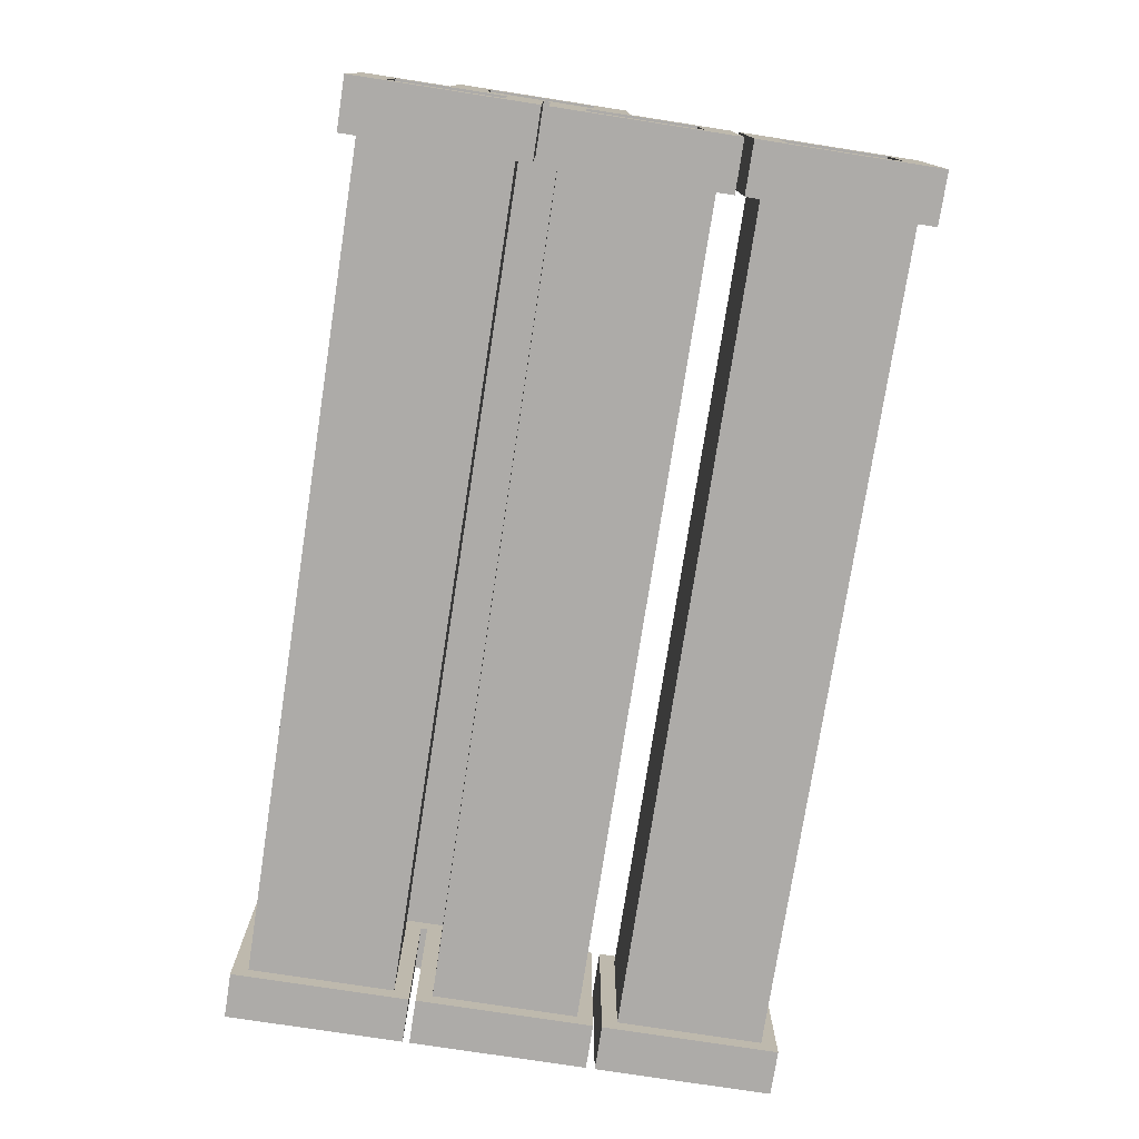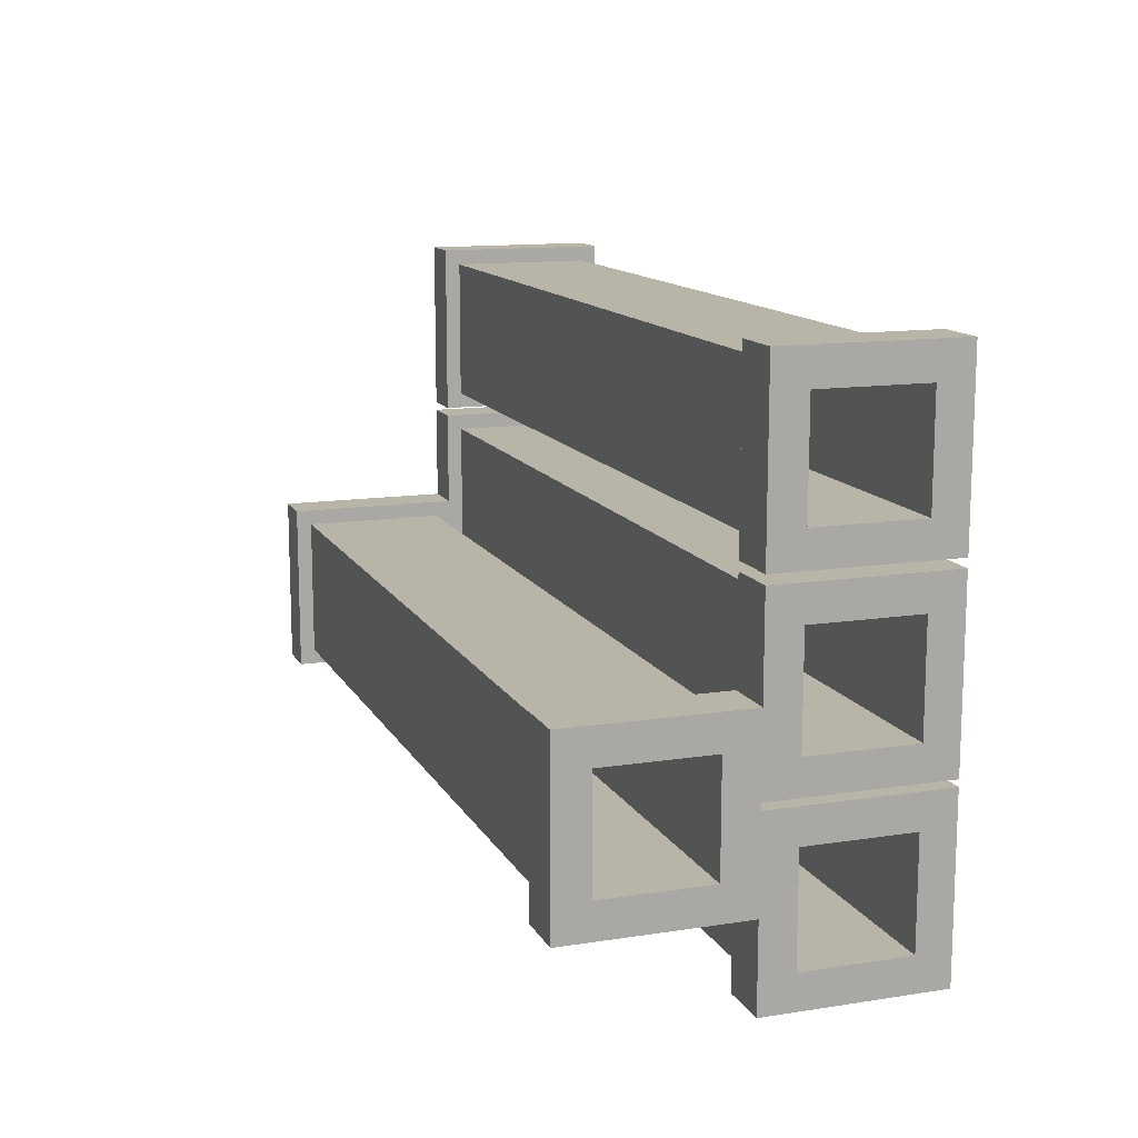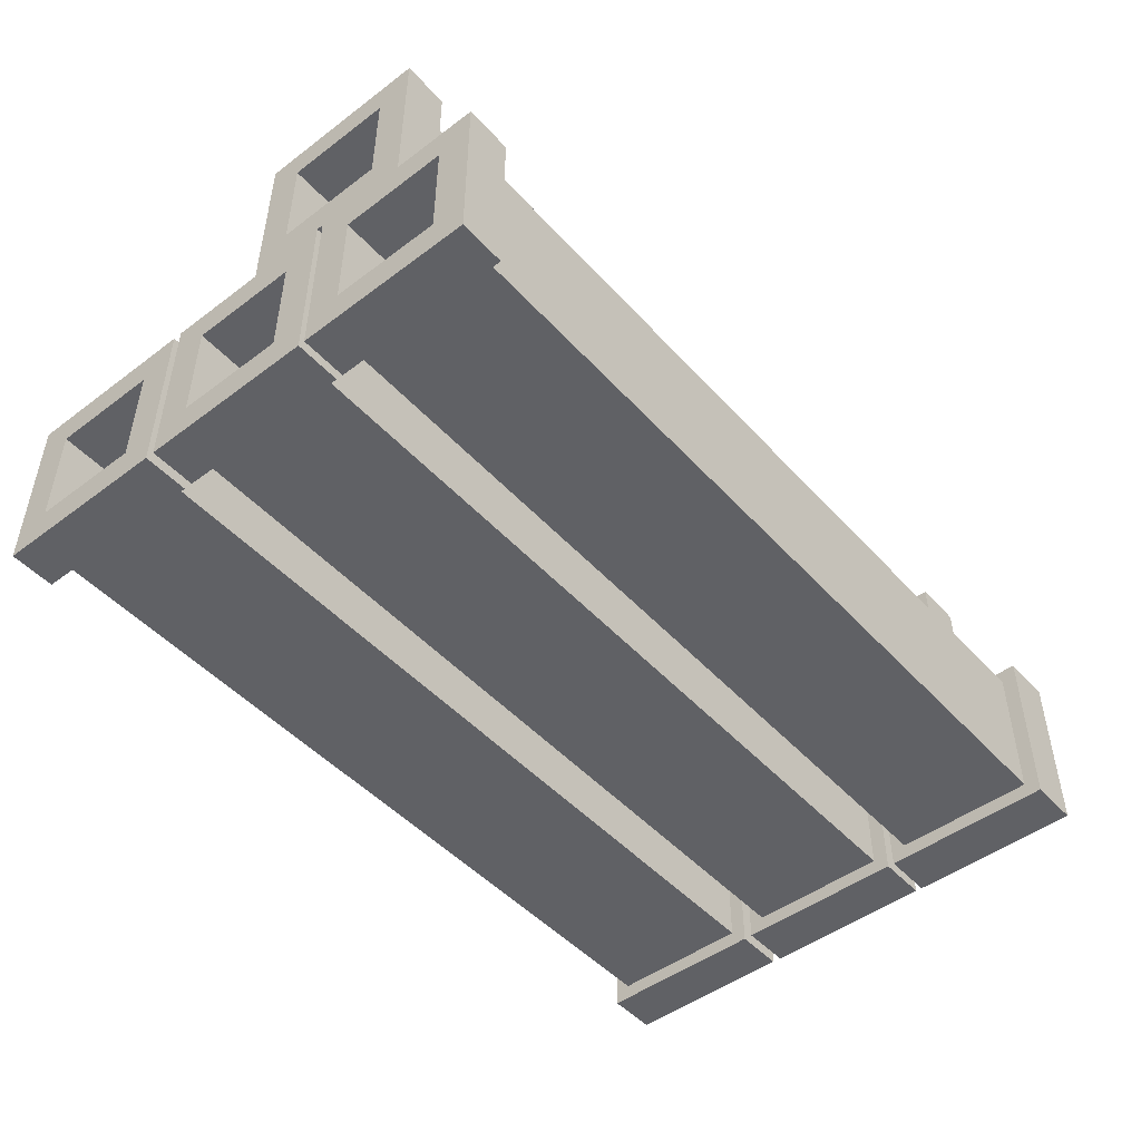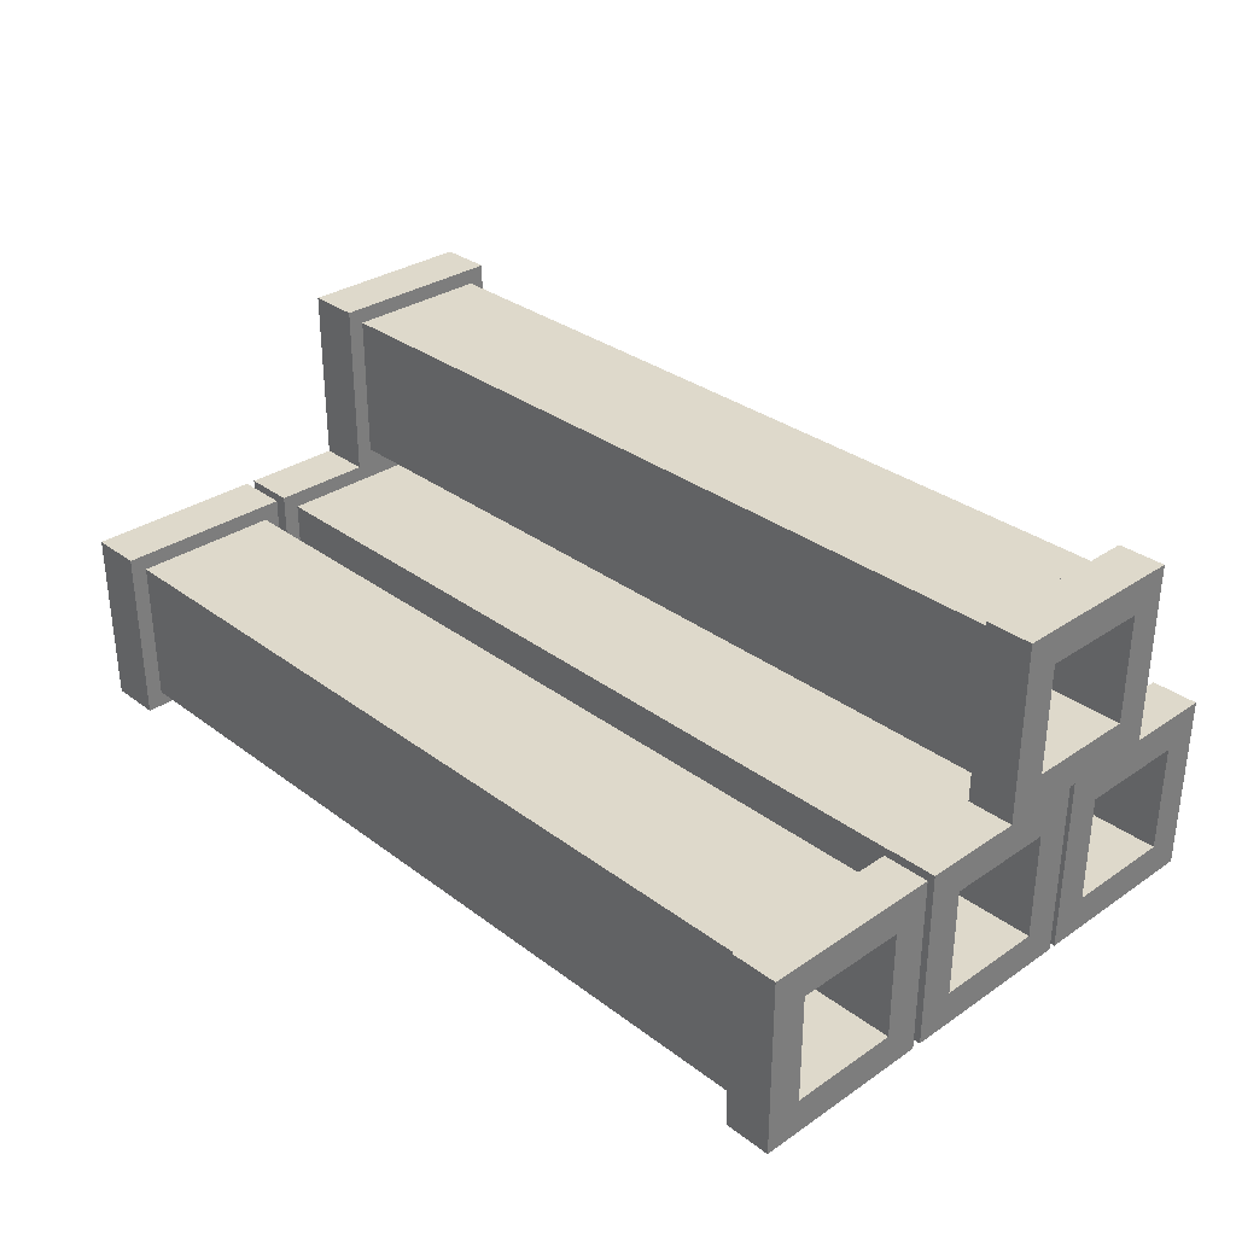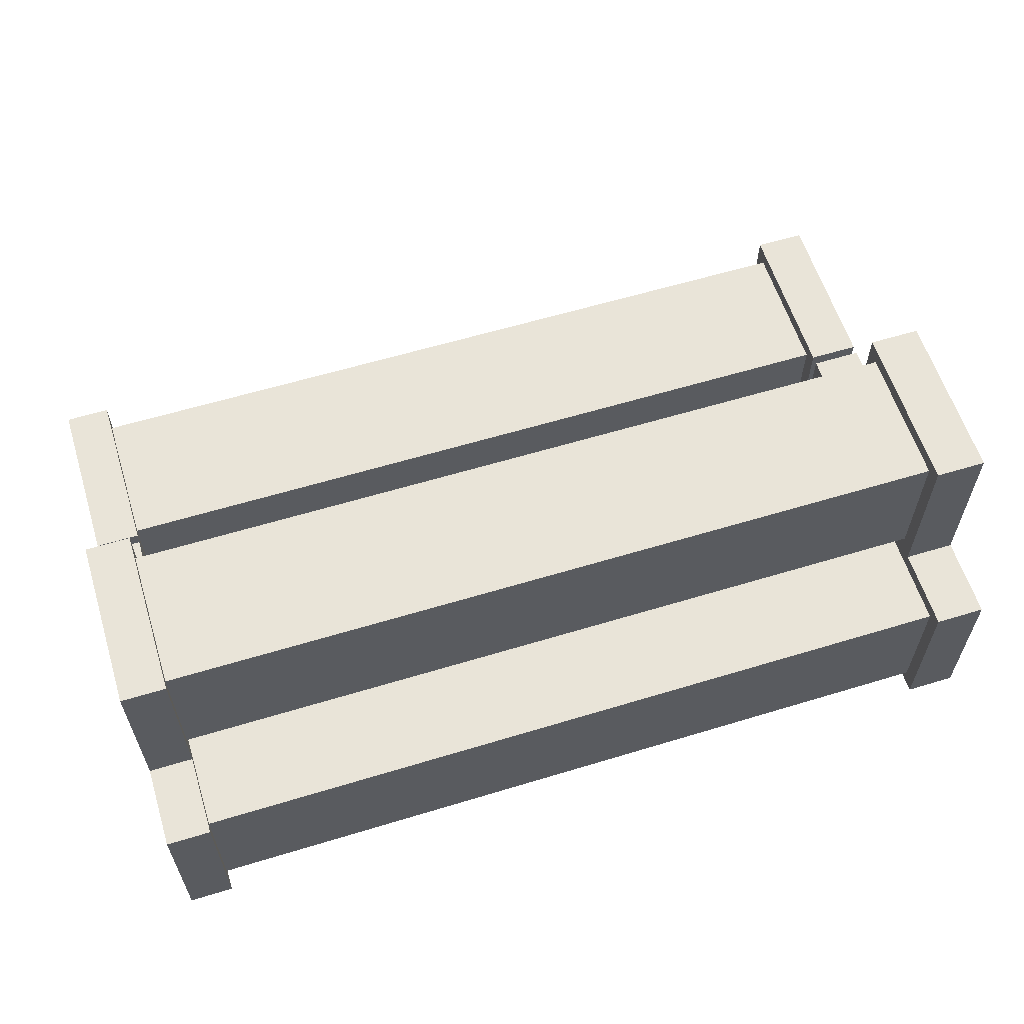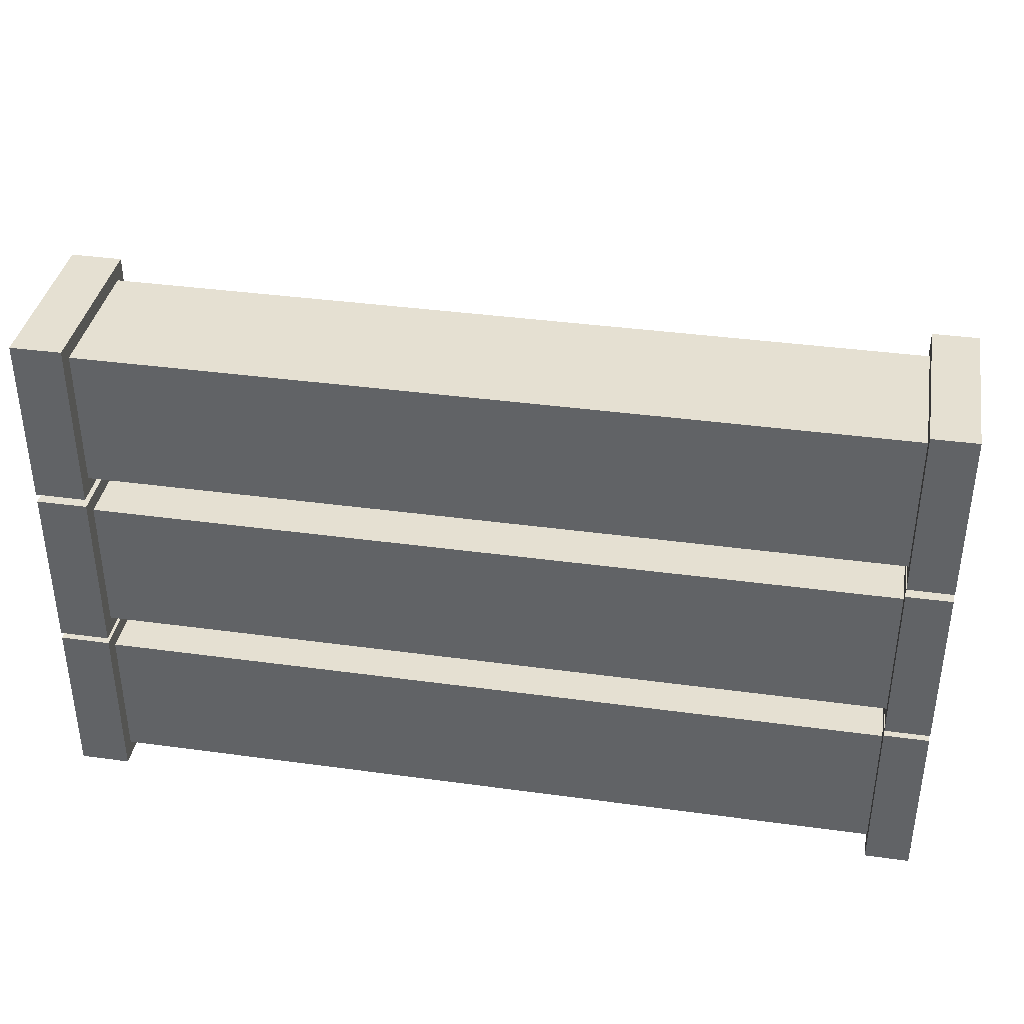
<metadata>
{"format":"obj","ext":"obj","renderer":"f3d","projection":"perspective","resolution":1024,"background":"white","views":[{"elev":-76.5,"azim":-98.8,"up":"+Y"},{"elev":13.1,"azim":-109.4,"up":"+Z"},{"elev":-48.2,"azim":130.0,"up":"+Y"},{"elev":31.7,"azim":46.4,"up":"+Y"},{"elev":59.9,"azim":162.7,"up":"+Y"},{"elev":37.8,"azim":9.9,"up":"+Z"}]}
</metadata>
<code>
v -5.044 0 3.007
v 5.044 0 3.007
v -5.044 1.947 3.007
v 5.044 1.947 3.007
v -5.044 1.947 1.06
v 5.044 1.947 1.06
v -5.044 0 1.06
v 5.044 0 1.06
v -4.473 1.947 1.06
v -4.473 1.947 3.007
v -4.473 0 3.007
v -4.473 0 1.06
v 4.542 0 3.007
v 4.542 1.947 3.007
v 4.542 1.947 1.06
v 4.542 0 1.06
v -4.473 1.773 2.833
v -4.473 0.1739 2.833
v 4.542 0.1739 2.833
v 4.542 1.773 2.833
v -4.473 1.773 1.234
v 4.542 1.773 1.234
v -4.473 0.1739 1.234
v 4.542 0.1739 1.234
v 5.044 0.3797 1.439
v 5.044 0.3797 2.627
v 5.044 1.567 1.439
v 5.044 1.567 2.627
v -5.044 0.3797 1.439
v -5.044 0.3797 2.627
v -5.044 1.567 2.627
v -5.044 1.567 1.439
v -5.044 0 0.9617
v 5.044 0 0.9617
v -5.044 1.947 0.9617
v 5.044 1.947 0.9617
v -5.044 1.947 -0.9854
v 5.044 1.947 -0.9854
v -5.044 0 -0.9854
v 5.044 0 -0.9854
v -4.473 1.947 -0.9854
v -4.473 1.947 0.9617
v -4.473 0 0.9617
v -4.473 0 -0.9854
v 4.542 0 0.9617
v 4.542 1.947 0.9617
v 4.542 1.947 -0.9854
v 4.542 0 -0.9854
v -4.473 1.773 0.7878
v -4.473 0.1739 0.7878
v 4.542 0.1739 0.7878
v 4.542 1.773 0.7878
v -4.473 1.773 -0.8115
v 4.542 1.773 -0.8115
v -4.473 0.1739 -0.8115
v 4.542 0.1739 -0.8115
v 5.044 0.3797 -0.6057
v 5.044 0.3797 0.582
v 5.044 1.567 -0.6057
v 5.044 1.567 0.582
v -5.044 0.3797 -0.6057
v -5.044 0.3797 0.582
v -5.044 1.567 0.582
v -5.044 1.567 -0.6057
v -5.044 0 -1.06
v 5.044 0 -1.06
v -5.044 1.947 -1.06
v 5.044 1.947 -1.06
v -5.044 1.947 -3.007
v 5.044 1.947 -3.007
v -5.044 0 -3.007
v 5.044 0 -3.007
v -4.473 1.947 -3.007
v -4.473 1.947 -1.06
v -4.473 0 -1.06
v -4.473 0 -3.007
v 4.542 0 -1.06
v 4.542 1.947 -1.06
v 4.542 1.947 -3.007
v 4.542 0 -3.007
v -4.473 1.773 -1.234
v -4.473 0.1739 -1.234
v 4.542 0.1739 -1.234
v 4.542 1.773 -1.234
v -4.473 1.773 -2.833
v 4.542 1.773 -2.833
v -4.473 0.1739 -2.833
v 4.542 0.1739 -2.833
v 5.044 0.3797 -2.627
v 5.044 0.3797 -1.439
v 5.044 1.567 -2.627
v 5.044 1.567 -1.439
v -5.044 0.3797 -2.627
v -5.044 0.3797 -1.439
v -5.044 1.567 -1.439
v -5.044 1.567 -2.627
v -5.044 1.943 -0.1205
v 5.044 1.943 -0.1205
v -5.044 3.89 -0.1205
v 5.044 3.89 -0.1205
v -5.044 3.89 -2.068
v 5.044 3.89 -2.068
v -5.044 1.943 -2.068
v 5.044 1.943 -2.068
v -4.473 3.89 -2.068
v -4.473 3.89 -0.1205
v -4.473 1.943 -0.1205
v -4.473 1.943 -2.068
v 4.542 1.943 -0.1205
v 4.542 3.89 -0.1205
v 4.542 3.89 -2.068
v 4.542 1.943 -2.068
v -4.473 3.716 -0.2944
v -4.473 2.117 -0.2944
v 4.542 2.117 -0.2944
v 4.542 3.716 -0.2944
v -4.473 3.716 -1.894
v 4.542 3.716 -1.894
v -4.473 2.117 -1.894
v 4.542 2.117 -1.894
v 5.044 2.322 -1.688
v 5.044 2.322 -0.5002
v 5.044 3.51 -1.688
v 5.044 3.51 -0.5002
v -5.044 2.322 -1.688
v -5.044 2.322 -0.5002
v -5.044 3.51 -0.5002
v -5.044 3.51 -1.688
f 17 18 19 20
f 21 17 20 22
f 23 21 22 24
f 18 23 24 19
f 3 10 9 5
f 1 11 10 3
f 7 12 11 1
f 5 9 12 7
f 14 13 2 4
f 15 14 4 6
f 16 15 6 8
f 13 16 8 2
f 10 11 18 17
f 13 14 20 19
f 9 10 17 21
f 14 15 22 20
f 12 9 21 23
f 15 16 24 22
f 11 12 23 18
f 16 13 19 24
f 2 8 25 26
f 8 6 27 25
f 6 4 28 27
f 4 2 26 28
f 7 1 30 29
f 1 3 31 30
f 3 5 32 31
f 5 7 29 32
f 26 25 29 30
f 25 27 32 29
f 27 28 31 32
f 28 26 30 31
f 49 50 51 52
f 53 49 52 54
f 55 53 54 56
f 50 55 56 51
f 35 42 41 37
f 33 43 42 35
f 39 44 43 33
f 37 41 44 39
f 46 45 34 36
f 47 46 36 38
f 48 47 38 40
f 45 48 40 34
f 42 43 50 49
f 45 46 52 51
f 41 42 49 53
f 46 47 54 52
f 44 41 53 55
f 47 48 56 54
f 43 44 55 50
f 48 45 51 56
f 34 40 57 58
f 40 38 59 57
f 38 36 60 59
f 36 34 58 60
f 39 33 62 61
f 33 35 63 62
f 35 37 64 63
f 37 39 61 64
f 58 57 61 62
f 57 59 64 61
f 59 60 63 64
f 60 58 62 63
f 81 82 83 84
f 85 81 84 86
f 87 85 86 88
f 82 87 88 83
f 67 74 73 69
f 65 75 74 67
f 71 76 75 65
f 69 73 76 71
f 78 77 66 68
f 79 78 68 70
f 80 79 70 72
f 77 80 72 66
f 74 75 82 81
f 77 78 84 83
f 73 74 81 85
f 78 79 86 84
f 76 73 85 87
f 79 80 88 86
f 75 76 87 82
f 80 77 83 88
f 66 72 89 90
f 72 70 91 89
f 70 68 92 91
f 68 66 90 92
f 71 65 94 93
f 65 67 95 94
f 67 69 96 95
f 69 71 93 96
f 90 89 93 94
f 89 91 96 93
f 91 92 95 96
f 92 90 94 95
f 113 114 115 116
f 117 113 116 118
f 119 117 118 120
f 114 119 120 115
f 99 106 105 101
f 97 107 106 99
f 103 108 107 97
f 101 105 108 103
f 110 109 98 100
f 111 110 100 102
f 112 111 102 104
f 109 112 104 98
f 106 107 114 113
f 109 110 116 115
f 105 106 113 117
f 110 111 118 116
f 108 105 117 119
f 111 112 120 118
f 107 108 119 114
f 112 109 115 120
f 98 104 121 122
f 104 102 123 121
f 102 100 124 123
f 100 98 122 124
f 103 97 126 125
f 97 99 127 126
f 99 101 128 127
f 101 103 125 128
f 122 121 125 126
f 121 123 128 125
f 123 124 127 128
f 124 122 126 127

</code>
